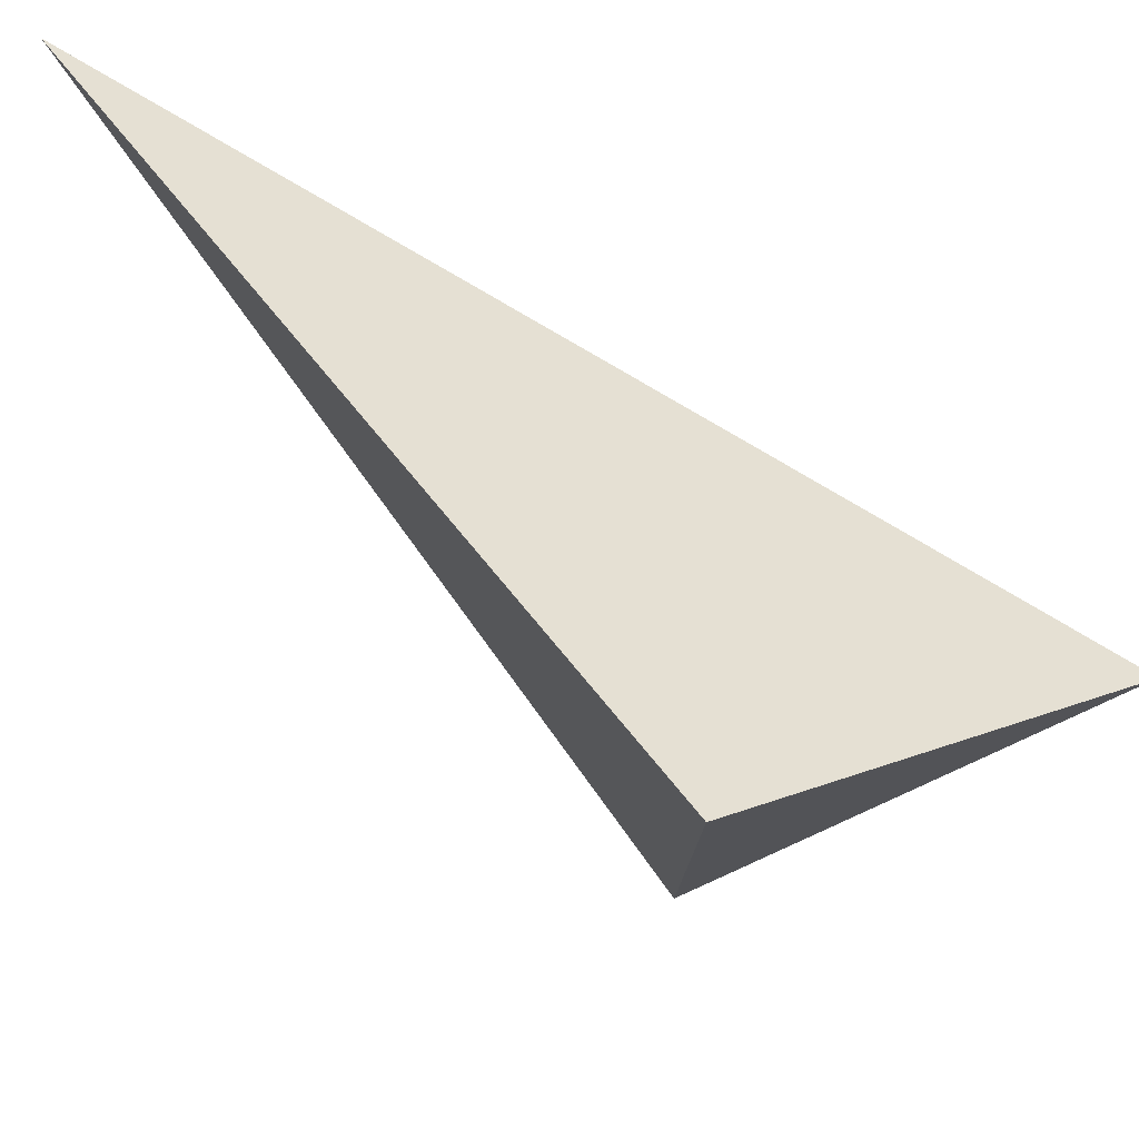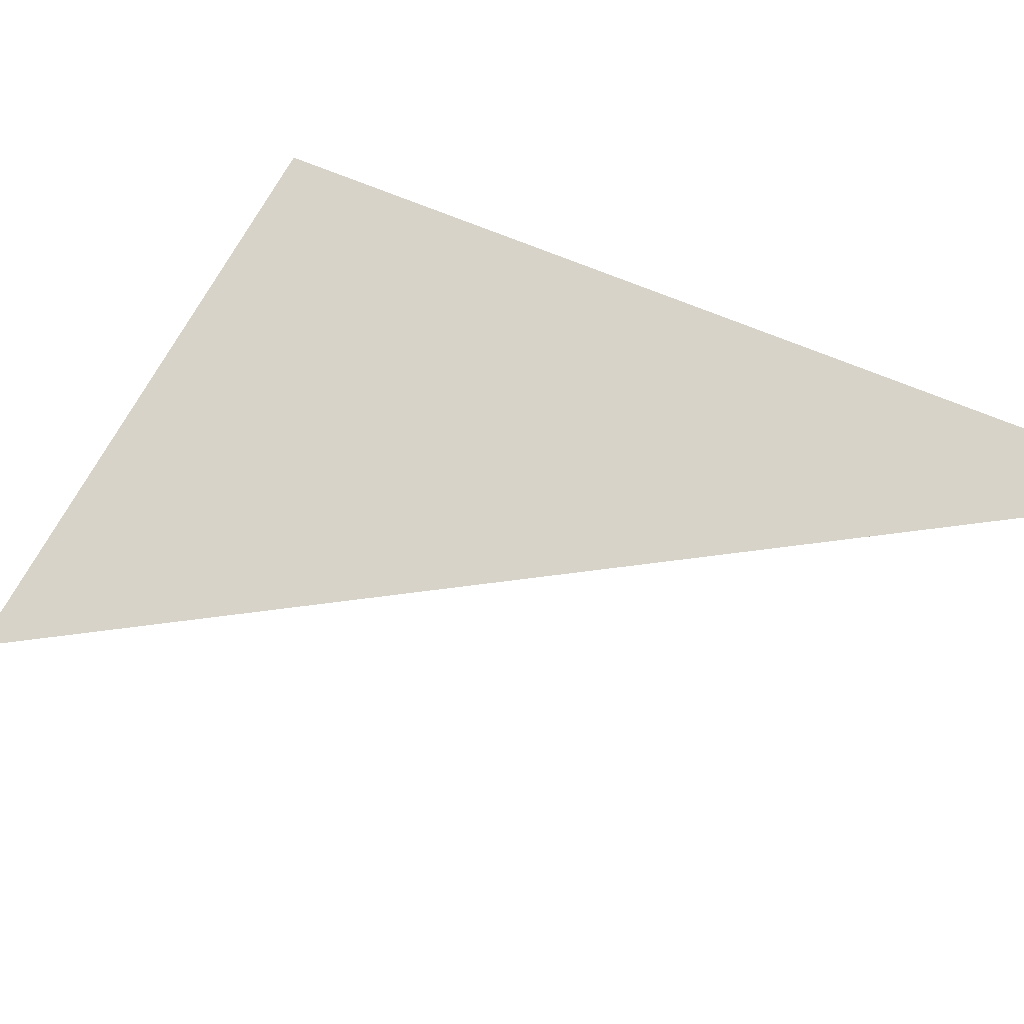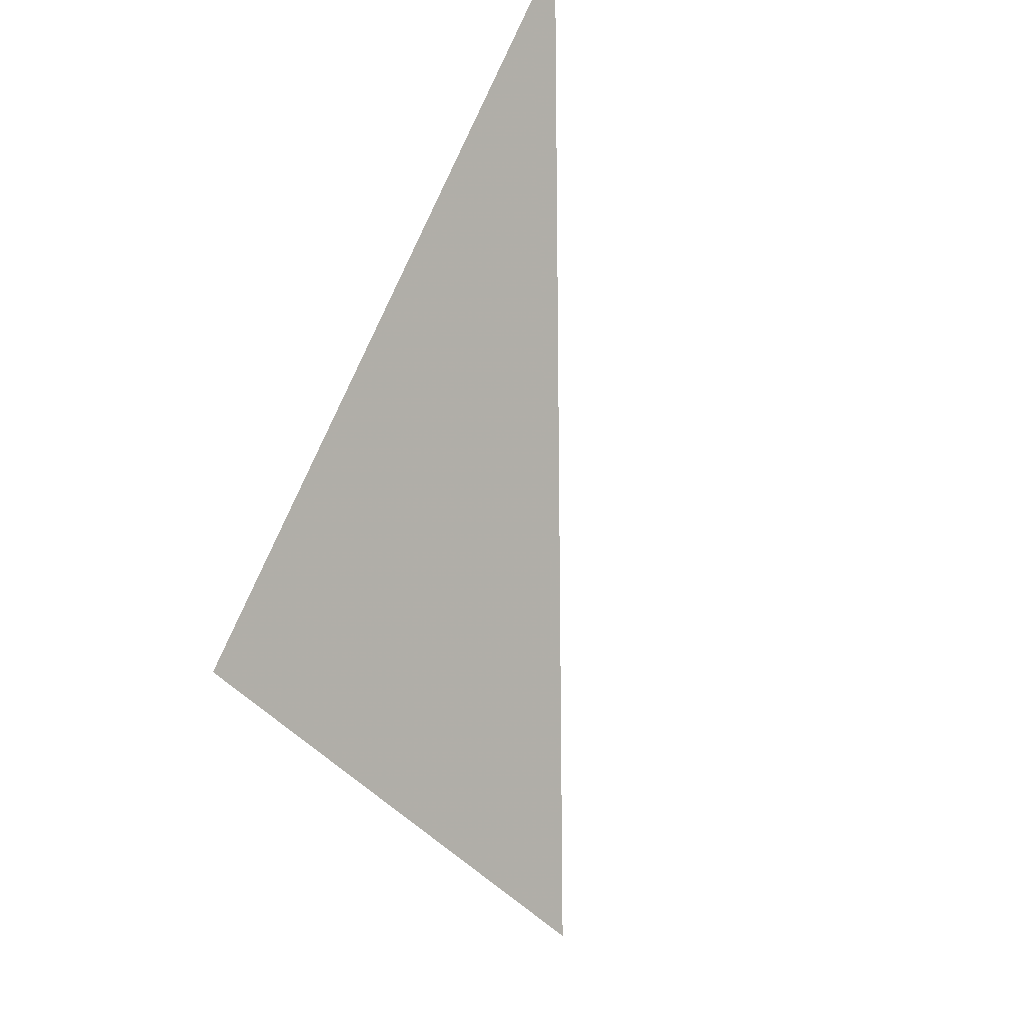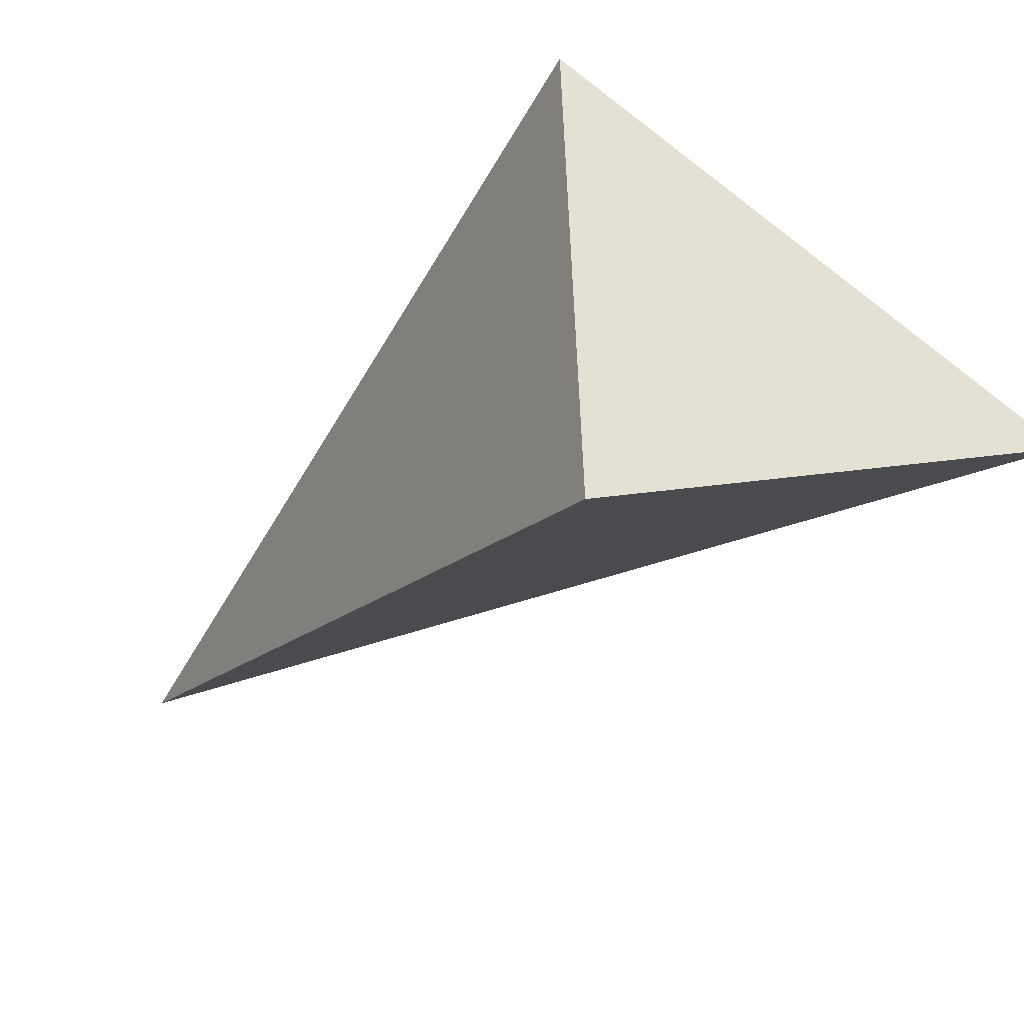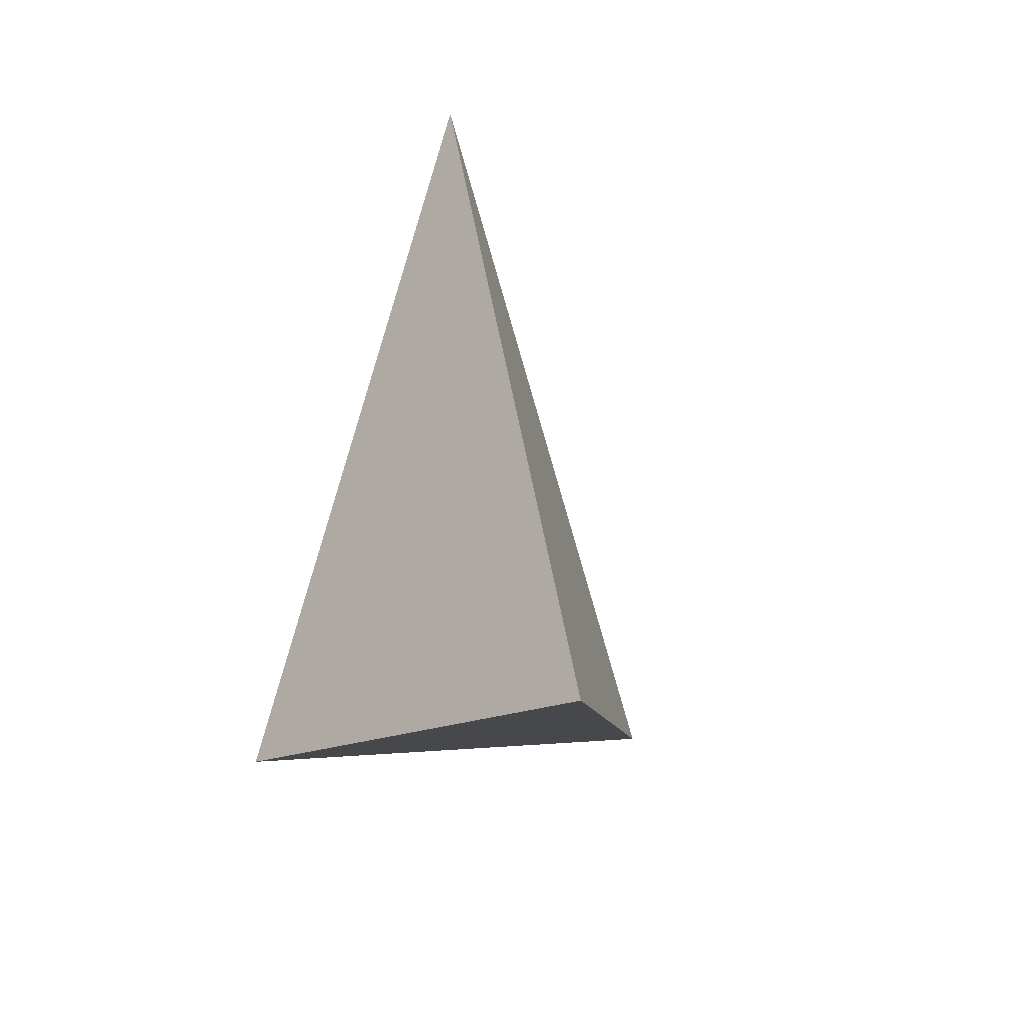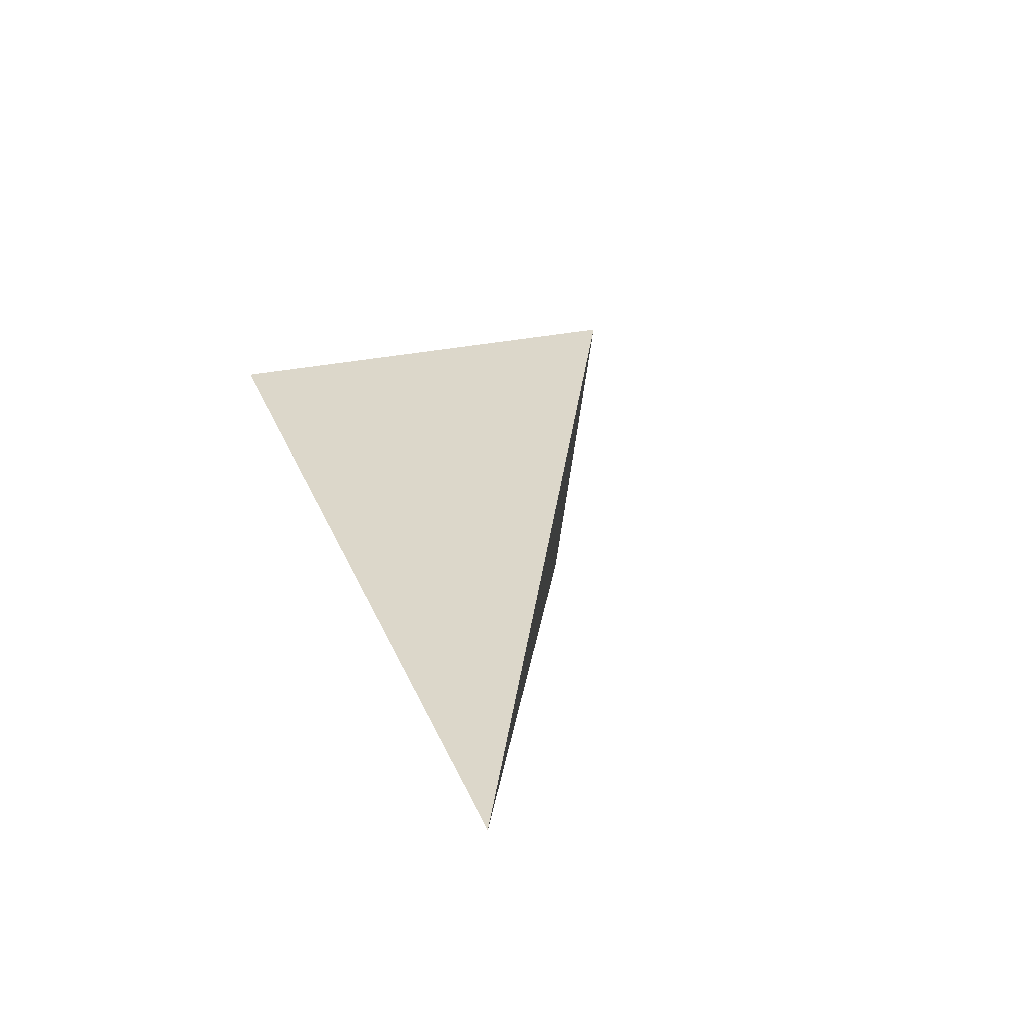
<metadata>
{"format":"obj","ext":"obj","renderer":"f3d","projection":"perspective","resolution":1024,"background":"white","views":[{"elev":54.0,"azim":-82.8,"up":"+Z"},{"elev":40.6,"azim":77.8,"up":"+Z"},{"elev":-27.3,"azim":51.1,"up":"+Y"},{"elev":-49.0,"azim":-74.2,"up":"+Z"},{"elev":-71.4,"azim":69.7,"up":"+Y"},{"elev":77.6,"azim":61.0,"up":"+Y"}]}
</metadata>
<code>
v 1.488 2.706 -0.4562
v 1.226 1.945 -0.6746
v 0.9627 2.217 -0.4769
v 1.09 2.239 -0.7859
f 2 1 3
f 3 1 4
f 4 1 2
f 4 2 3

</code>
